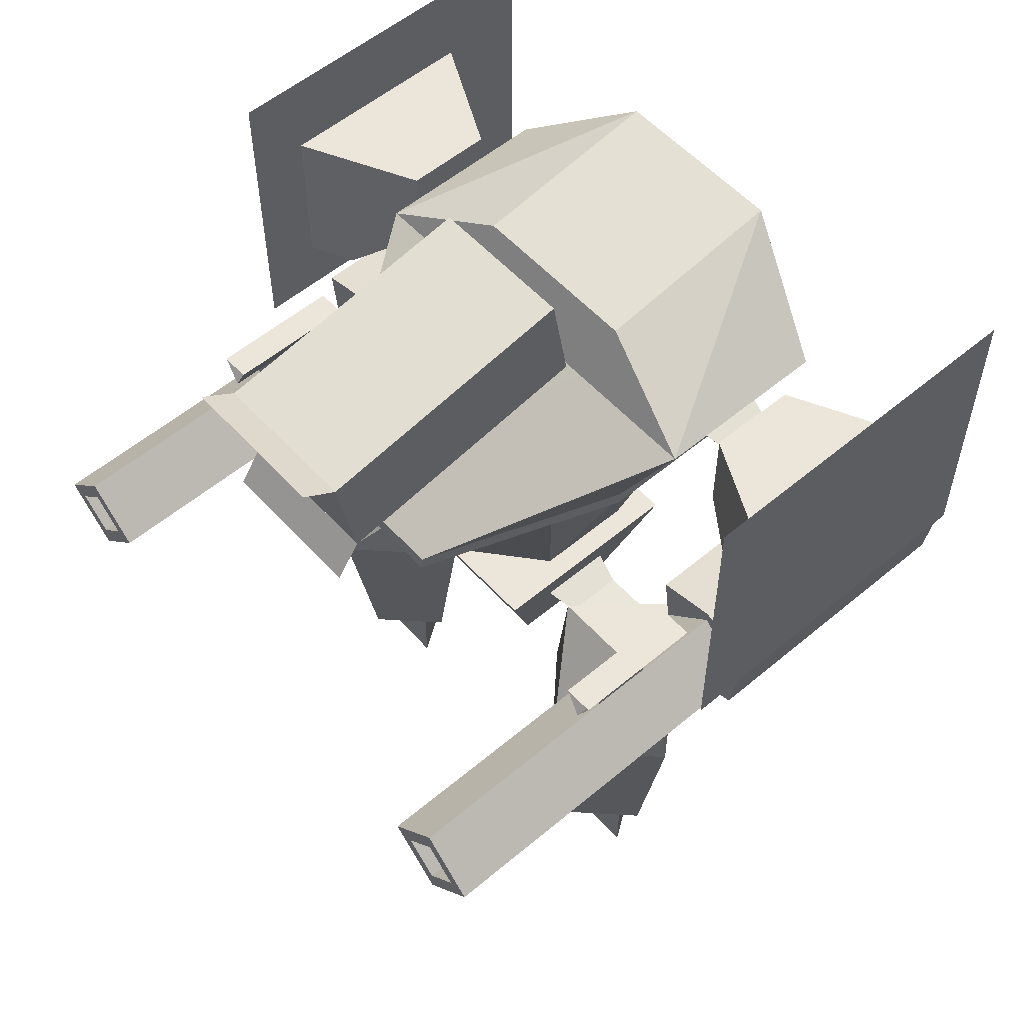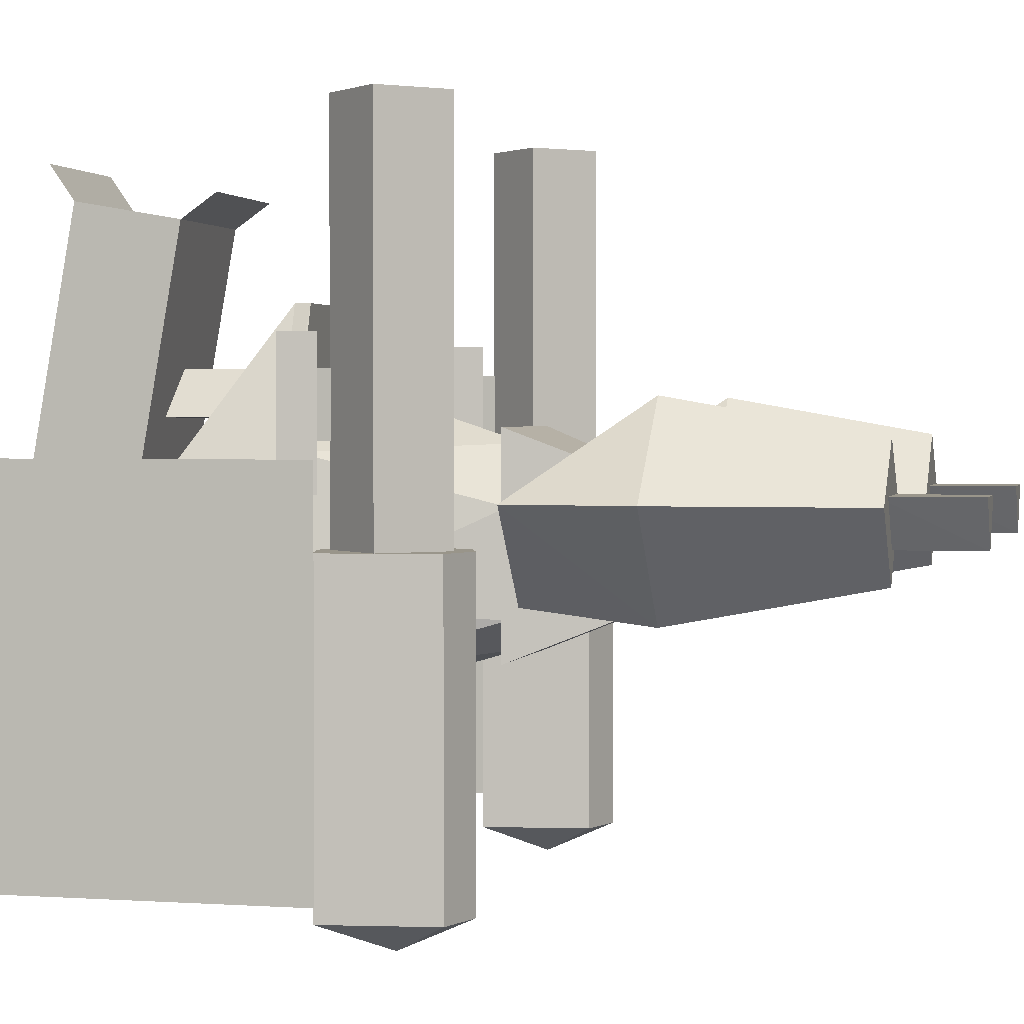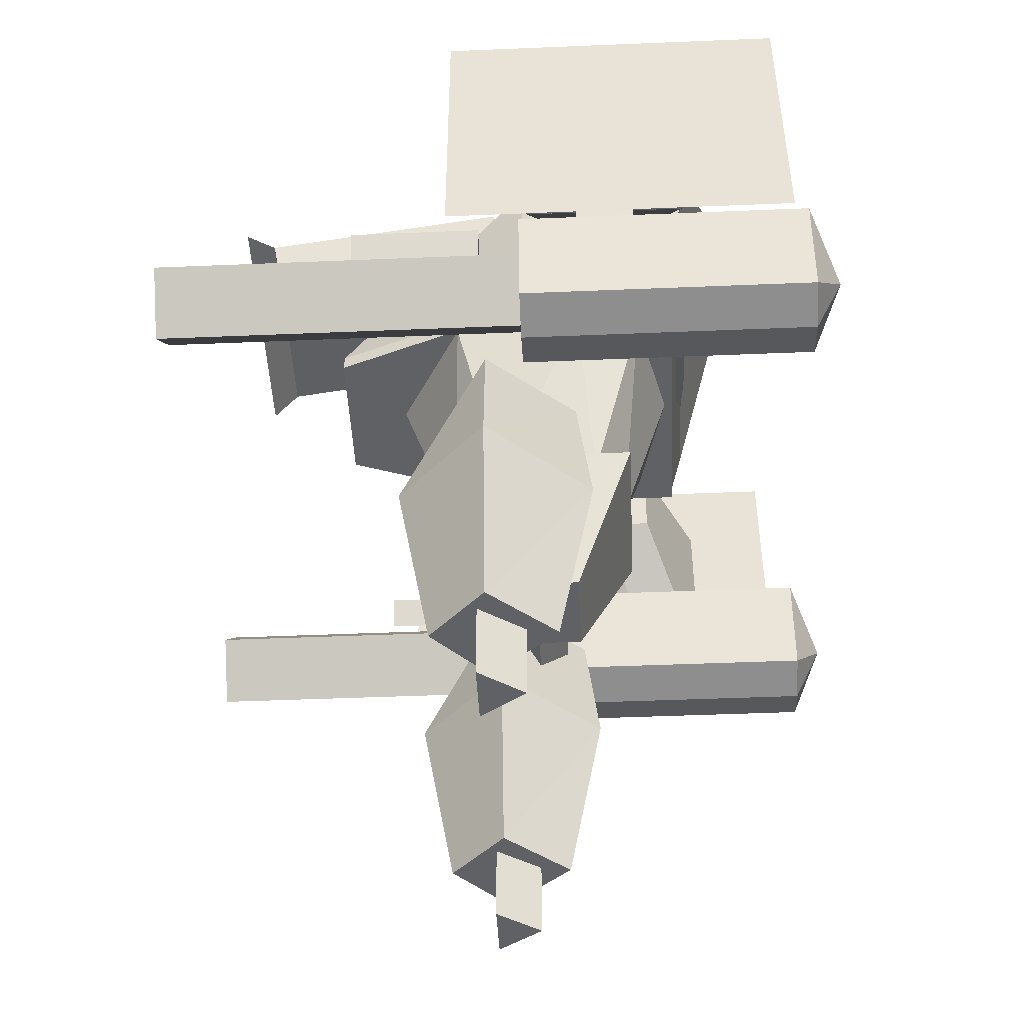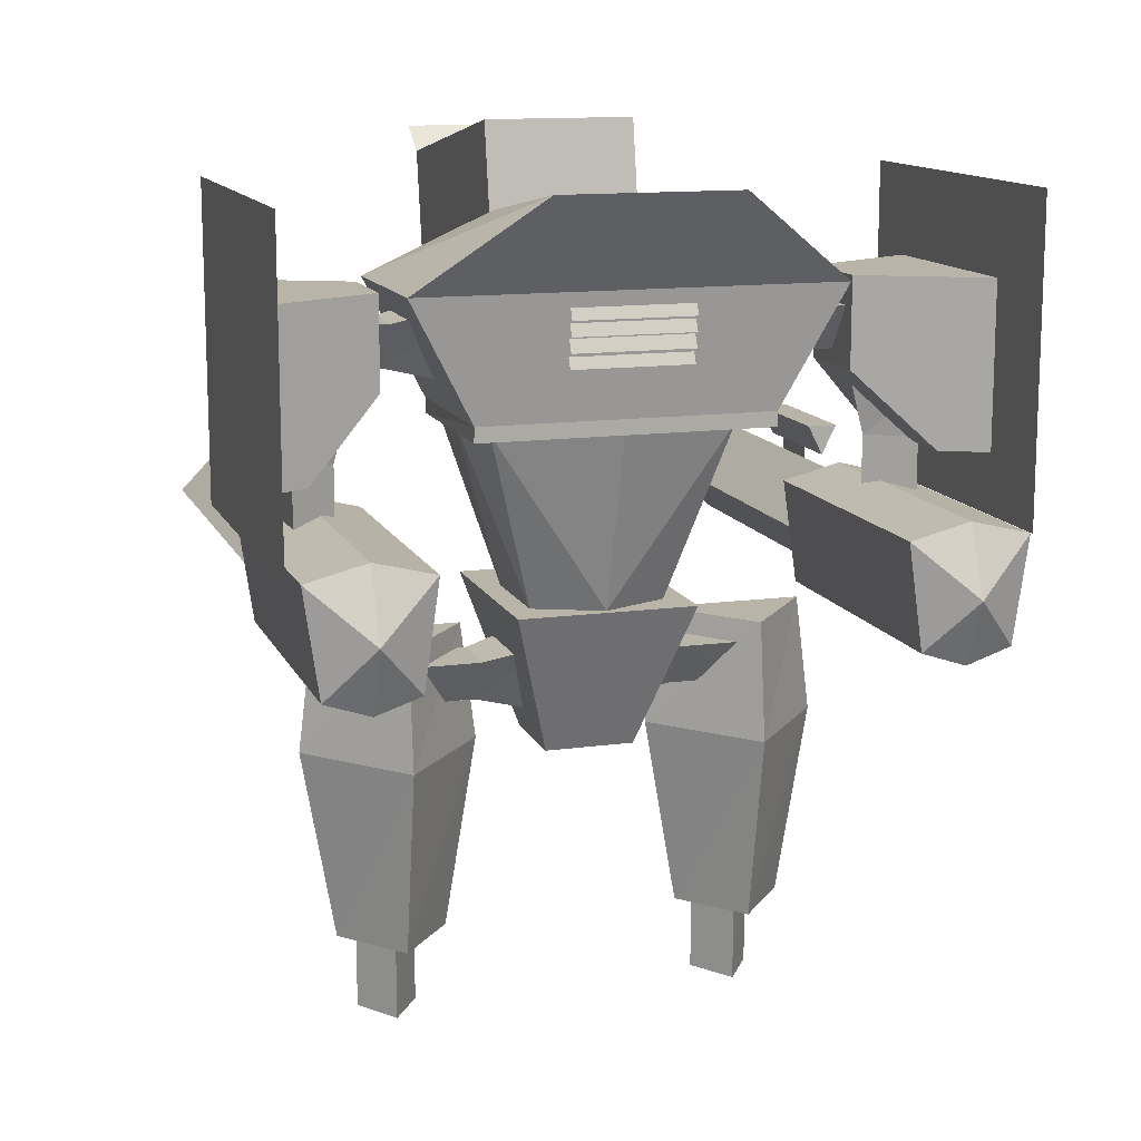
<metadata>
{"format":"obj","ext":"obj","renderer":"f3d","projection":"perspective","resolution":1024,"background":"white","views":[{"elev":55.7,"azim":48.6,"up":"+Y"},{"elev":2.0,"azim":-76.3,"up":"+Z"},{"elev":-46.7,"azim":92.7,"up":"+Y"},{"elev":13.1,"azim":162.5,"up":"+Y"}]}
</metadata>
<code>
o Default
v -4.5 -3.622 1.716
v -3.75 -3.625 1.212
v -4.5 -3.625 1.212
v -3.75 -3.622 1.716
v -3.75 -4 1.462
v -5 -3.5 1.087
v -4.5 -4 1.466
v -5 -4.125 1.466
v -5 -3.5 1.844
v -6.179 -3.625 1.212
v -6.929 -3.625 1.212
v -6.179 -3.622 1.716
v -6.929 -3.622 1.716
v -6.929 -4 1.462
v -5.679 -4.125 1.466
v -6.179 -4 1.466
v -5.679 -3.5 1.087
v -5.679 -3.5 1.844
v -7.054 -0.7501 0.4937
v -7.804 -0.7501 0.4937
v -7.054 -0.747 0.9968
v -7.804 -0.747 0.9968
v -7.804 -1.125 0.7437
v -6.554 -1.25 0.7468
v -7.054 -1.125 0.7468
v -6.554 -0.6251 0.3687
v -6.554 -0.6251 1.125
v -4.125 -0.6251 1.125
v -3.625 -0.7501 0.4937
v -4.125 -0.6251 0.3687
v -3.625 -0.747 0.9968
v -2.875 -1.125 0.7437
v -2.875 -0.7501 0.4937
v -2.875 -0.747 0.9968
v -3.625 -1.125 0.7468
v -4.125 -1.25 0.7468
v -4.875 -1.088 0.02495
v -5.875 -0.9751 0.07495
v -4.875 -0.9751 0.07495
v -5.875 -1.088 0.02495
v -4.875 -0.9626 -5.024e-05
v -5.875 -0.8501 0.04995
v -4.875 -0.8501 0.04995
v -5.875 -0.9626 -5.024e-05
v -4.875 -0.8376 -0.01255
v -5.875 -0.7251 0.03745
v -4.875 -0.7251 0.03745
v -5.875 -0.8376 -0.01255
v -4.875 -0.7126 -0.02505
v -5.875 -0.6001 0.02495
v -4.875 -0.6001 0.02495
v -5.875 -0.7126 -0.02505
v -5.748 -4.375 1.084
v -4.998 -4.375 1.834
v -5.748 -4.375 1.834
v -4.998 -4.375 1.084
v -4.998 -3.125 2.334
v -5.748 -3.125 2.334
v -6.123 -3.125 2.334
v -6.123 -3.125 1.834
v -6.123 -3.125 1.084
v -6.123 -3.125 0.5841
v -5.748 -3.125 0.5841
v -4.998 -3.125 0.5841
v -4.623 -3.125 0.5841
v -4.623 -3.125 1.834
v -4.623 -3.125 2.334
v -4.623 -3.125 1.084
v -5.373 -3.125 0.6467
v -6.373 -1.625 0.4592
v -5.373 -1.625 0.2092
v -5.935 -3.125 0.8967
v -5.935 -3.125 1.74
v -6.498 -1.625 1.022
v -6.373 -1.625 2.147
v -5.373 -3.125 2.209
v -4.373 -1.625 2.147
v -5.373 -1.625 2.709
v -4.81 -3.125 1.74
v -4.248 -1.625 1.022
v -4.81 -3.125 0.8967
v -4.373 -1.625 0.4592
v -5.982 -1.625 0.1333
v -4.764 -1.625 1.571
v -5.982 -1.625 1.571
v -4.764 -1.625 0.1333
v -4.154 -1.625 1.571
v -4.154 -1.625 0.1334
v -4.764 -1.625 3.258
v -6.004 -1.625 3.258
v -6.592 -1.625 0.1333
v -6.592 -1.625 1.571
v -4.151 -1.5 1.572
v -4.75 -1.5 3.25
v -4.158 -1.5 0.1333
v -6.592 -1.5 0.1333
v -6.125 -1.5 0.1333
v -4.625 -1.5 0.1333
v -6.607 -1.5 1.572
v -6.004 -1.5 3.258
v -3.625 -0.5002 1.5
v -3.625 -0.5001 -4.976e-05
v -7.125 -0.5001 1.5
v -7.125 -0.5001 -4.976e-05
v -6.125 -0.5001 -4.976e-05
v -4.625 -0.5001 -4.976e-05
v -4.625 0.2499 -0.375
v -6.125 0.2499 -0.375
v -4.75 -0.5002 1.5
v -6 -0.5002 1.5
v -6.125 -0.5002 1.5
v -4.625 -0.0002293 1.25
v -6.125 -0.0002293 1.25
v -4.625 -0.5002 1.5
v -5.119 -0.9725 2.4
v -5.119 -0.2225 2.4
v -5.369 -0.9725 2.778
v -5.372 -0.2225 2.778
v -4.991 -1.473 2.278
v -5.369 -1.473 2.903
v -5.622 -0.2225 2.403
v -5.622 -0.9725 2.403
v -5.747 -1.473 2.278
v -3.5 -0.5 0.375
v -2.5 -0.5 0.375
v -2.5 -0.5 -0.125
v -3.34 -1.339 0.7468
v -2.837 -1.839 0.9968
v -2.715 -1.339 1.125
v -3.215 -1.839 0.7468
v -2.715 -1.339 0.3687
v -2.84 -1.839 0.4937
v -3.215 -2.589 0.7437
v -2.84 -2.589 0.4937
v -2.837 -2.589 0.9968
v -2.5 -1.875 1.625
v -2.875 -1.875 0.0625
v -2.5 -1.875 -0.125
v -2.875 -1.875 1.438
v -2.5 -2.375 2.125
v -2.5 0.25 -0.875
v -2.5 0.25 2.125
v -2.5 -2.375 -0.875
v -2.875 -1.875 1.125
v -3.5 -1.25 1.125
v -2.875 -1.875 0.375
v -3.5 -1.25 0.375
v -3.5 -0.5 1.125
v -2.875 -1.25 1.438
v -2.5 -0.5 1.625
v -2.5 -1.25 1.625
v -2.875 -1.25 0.0625
v -2.5 -1.25 -0.125
v -2.5 -0.5 1.125
v -8.299 -0.5 -0.125
v -8.299 -0.5 0.375
v -7.299 -0.5 0.375
v -8.084 -1.339 1.125
v -7.962 -1.839 0.9968
v -7.459 -1.339 0.7468
v -7.584 -1.839 0.7468
v -8.084 -1.339 0.3687
v -7.959 -1.839 0.4937
v -7.584 -2.589 0.7437
v -7.959 -2.589 0.4937
v -7.962 -2.589 0.9968
v -8.299 -1.875 -0.125
v -7.924 -1.875 0.0625
v -8.299 -1.875 1.625
v -7.924 -1.875 1.438
v -8.299 0.25 2.125
v -8.299 0.25 -0.875
v -8.299 -2.375 2.125
v -8.299 -2.375 -0.875
v -7.299 -1.25 1.125
v -7.924 -1.875 1.125
v -7.299 -1.25 0.375
v -7.924 -1.875 0.375
v -7.299 -0.5 1.125
v -7.924 -1.25 1.438
v -8.299 -0.5 1.625
v -8.299 -1.25 1.625
v -8.299 -1.25 -0.125
v -7.924 -1.25 0.0625
v -8.299 -0.5 1.125
v -3.076 -2.473 4.497
v -2.824 -2.743 4.622
v -3.079 -2.48 4.622
v -2.815 -2.743 4.497
v -3.079 -3.008 4.622
v -3.075 -3.013 4.497
v -3.34 -2.743 4.497
v -3.336 -2.743 4.622
v -3.422 -2.655 4.622
v -3.164 -2.393 4.622
v -2.738 -2.831 4.622
v -2.993 -3.096 4.622
v -2.653 -2.743 4.622
v -3.078 -2.305 4.622
v -3.508 -2.743 4.622
v -3.078 -3.185 4.622
v -2.653 -2.743 1.497
v -3.078 -3.185 1.497
v -3.508 -2.743 1.497
v -3.078 -2.305 1.497
v -3.587 -2.339 -1.003
v -3.087 -2.214 1.497
v -3.087 -2.214 -1.003
v -3.587 -2.339 1.497
v -3.462 -3.214 1.497
v -3.087 -2.776 1.497
v -3.524 -2.776 1.497
v -3.087 -3.339 1.497
v -3.462 -3.214 -1.003
v -3.524 -2.776 -1.003
v -2.587 -2.339 1.497
v -2.649 -2.776 1.497
v -2.712 -3.214 1.497
v -2.649 -2.776 -1.003
v -2.712 -3.214 -1.003
v -3.087 -2.776 -1.253
v -2.587 -2.339 -1.003
v -3.087 -3.339 -1.003
v -3.087 -2.339 2.747
v -3.087 -2.214 2.247
v -3.087 -2.214 2.747
v -3.087 -2.339 2.247
v -3.087 -2.214 1.872
v -3.212 -1.964 1.872
v -2.962 -1.964 1.872
v -3.087 -2.214 2.872
v -2.962 -1.964 2.872
v -3.212 -1.964 2.872
v -2.962 -1.964 2.997
v -3.212 -1.964 2.997
v -3.087 -2.214 2.997
v -7.701 -2.473 4.497
v -7.449 -2.743 4.622
v -7.704 -2.48 4.622
v -7.44 -2.743 4.497
v -7.704 -3.008 4.622
v -7.7 -3.013 4.497
v -7.965 -2.743 4.497
v -7.961 -2.743 4.622
v -8.047 -2.655 4.622
v -7.789 -2.393 4.622
v -7.363 -2.831 4.622
v -7.618 -3.096 4.622
v -7.278 -2.743 4.622
v -7.703 -2.305 4.622
v -8.133 -2.743 4.622
v -7.703 -3.185 4.622
v -7.278 -2.743 1.497
v -7.703 -3.185 1.497
v -8.133 -2.743 1.497
v -7.703 -2.305 1.497
v -8.212 -2.339 -1.003
v -7.712 -2.214 1.497
v -7.712 -2.214 -1.003
v -8.212 -2.339 1.497
v -8.087 -3.214 1.497
v -7.712 -2.776 1.497
v -8.149 -2.776 1.497
v -7.712 -3.339 1.497
v -8.087 -3.214 -1.003
v -8.149 -2.776 -1.003
v -7.212 -2.339 1.497
v -7.274 -2.776 1.497
v -7.337 -3.214 1.497
v -7.274 -2.776 -1.003
v -7.337 -3.214 -1.003
v -7.712 -2.776 -1.253
v -7.212 -2.339 -1.003
v -7.712 -3.339 -1.003
v -7.712 -2.339 2.747
v -7.712 -2.214 2.247
v -7.712 -2.214 2.747
v -7.712 -2.339 2.247
v -7.712 -2.214 1.872
v -7.837 -1.964 1.872
v -7.587 -1.964 1.872
v -7.712 -2.214 2.872
v -7.587 -1.964 2.872
v -7.837 -1.964 2.872
v -7.587 -1.964 2.997
v -7.837 -1.964 2.997
v -7.712 -2.214 2.997
v -5.98 0.2758 4.056
v -4.73 0.4786 4.345
v -4.73 0.2758 4.056
v -5.98 0.4786 4.345
v -5.98 -0.5859 3.904
v -4.73 -0.8756 4.106
v -4.73 -0.5859 3.904
v -5.98 -0.8756 4.106
v -4.73 -0.1952 1.688
v -5.98 0.6665 1.84
v -4.73 0.6665 1.84
v -5.98 -0.1952 1.688
v -3.824 -6.056 1.802
v -3.855 -6.056 2.27
v -4.324 -6.056 1.802
v -3.386 -6.056 1.802
v -3.855 -6.056 1.239
v -3.855 -4.431 0.9343
v -3.105 -4.431 1.809
v -4.605 -4.431 1.809
v -3.855 -4.431 2.559
v -3.23 -3.431 1.809
v -4.48 -3.431 1.809
v -3.855 -3.431 1.059
v -3.855 -3.431 1.809
v -3.565 -5.973 1.873
v -3.565 -6.723 1.873
v -3.815 -5.973 1.494
v -3.819 -6.723 1.494
v -4.069 -6.723 1.869
v -4.069 -5.973 1.869
v -6.824 -6.056 1.802
v -6.855 -6.056 2.27
v -7.324 -6.056 1.802
v -6.386 -6.056 1.802
v -6.855 -6.056 1.239
v -6.855 -4.431 0.9343
v -6.105 -4.431 1.809
v -7.605 -4.431 1.809
v -6.855 -4.431 2.559
v -6.23 -3.431 1.809
v -7.48 -3.431 1.809
v -6.855 -3.431 1.059
v -6.855 -3.431 1.809
v -6.565 -5.973 1.873
v -6.565 -6.723 1.873
v -6.815 -5.973 1.494
v -6.819 -6.723 1.494
v -7.069 -6.723 1.869
v -7.069 -5.973 1.869
g Scene
f 1 2 3
f 1 4 2
f 5 2 4
f 6 7 8
f 6 3 7
f 8 1 9
f 8 7 1
f 7 4 1
f 7 5 4
f 3 5 7
f 3 2 5
f 9 3 6
f 9 1 3
f 10 11 12
f 11 13 12
f 13 11 14
f 15 16 17
f 16 10 17
f 18 12 15
f 12 16 15
f 12 13 16
f 13 14 16
f 16 14 10
f 14 11 10
f 17 10 18
f 10 12 18
f 19 20 21
f 20 22 21
f 22 20 23
f 24 25 26
f 25 19 26
f 27 21 24
f 21 25 24
f 21 22 25
f 22 23 25
f 25 23 19
f 23 20 19
f 26 19 27
f 19 21 27
f 28 29 30
f 28 31 29
f 32 33 34
f 29 32 35
f 29 33 32
f 35 34 31
f 35 32 34
f 36 31 28
f 36 35 31
f 30 35 36
f 30 29 35
f 31 33 29
f 31 34 33
f 37 38 39
f 37 40 38
f 41 42 43
f 41 44 42
f 45 46 47
f 45 48 46
f 49 50 51
f 49 52 50
f 53 54 55
f 53 56 54
f 55 57 58
f 55 54 57
f 55 58 59
f 53 60 61
f 53 55 60
f 53 61 62
f 56 63 64
f 56 53 63
f 56 64 65
f 54 66 67
f 54 68 66
f 54 56 68
f 56 65 68
f 53 62 63
f 55 59 60
f 54 67 57
f 59 65 62
f 59 67 65
f 69 70 71
f 69 72 70
f 72 73 74
f 73 75 74
f 76 77 78
f 76 79 77
f 72 74 70
f 79 80 77
f 79 81 80
f 81 82 80
f 73 76 75
f 76 78 75
f 81 69 82
f 69 71 82
f 83 84 85
f 83 86 84
f 86 87 84
f 86 88 87
f 89 84 87
f 85 89 90
f 85 84 89
f 91 85 92
f 91 83 85
f 92 85 90
f 89 93 94
f 89 87 93
f 87 95 93
f 87 88 95
f 83 96 97
f 83 91 96
f 86 97 98
f 86 83 97
f 88 98 95
f 88 86 98
f 91 99 96
f 91 92 99
f 90 94 100
f 90 89 94
f 92 90 99
f 90 100 99
f 101 94 93
f 102 101 95
f 101 93 95
f 99 100 103
f 96 103 104
f 96 99 103
f 97 104 105
f 97 96 104
f 102 106 107
f 106 108 107
f 106 105 108
f 95 98 102
f 98 106 102
f 105 104 108
f 98 105 106
f 98 97 105
f 100 109 110
f 100 94 109
f 110 103 100
f 94 101 109
f 111 112 113
f 111 114 112
f 114 101 112
f 103 111 113
f 113 107 108
f 113 112 107
f 103 108 104
f 103 113 108
f 102 107 101
f 107 112 101
f 115 116 117
f 116 118 117
f 119 115 120
f 115 117 120
f 116 121 118
f 117 118 122
f 118 121 122
f 120 117 123
f 117 122 123
f 123 122 119
f 122 115 119
f 122 121 115
f 121 116 115
f 124 125 126
f 127 128 129
f 127 130 128
f 131 130 127
f 131 132 130
f 129 132 131
f 129 128 132
f 132 133 130
f 132 134 133
f 133 134 135
f 128 134 132
f 128 135 134
f 130 135 128
f 130 133 135
f 136 137 138
f 136 139 137
f 140 141 142
f 140 143 141
f 144 139 145
f 146 145 147
f 146 144 145
f 137 146 147
f 147 148 124
f 147 145 148
f 139 149 145
f 145 150 148
f 145 151 150
f 138 152 153
f 138 137 152
f 137 147 152
f 153 124 126
f 153 147 124
f 139 151 149
f 139 136 151
f 124 154 125
f 124 148 154
f 148 150 154
f 155 156 157
f 158 159 160
f 159 161 160
f 160 161 162
f 161 163 162
f 162 163 158
f 163 159 158
f 161 164 163
f 164 165 163
f 166 165 164
f 163 165 159
f 165 166 159
f 159 166 161
f 166 164 161
f 167 168 169
f 168 170 169
f 171 172 173
f 172 174 173
f 175 170 176
f 177 175 178
f 175 176 178
f 177 178 168
f 157 179 177
f 179 175 177
f 175 180 170
f 179 181 175
f 181 182 175
f 183 184 167
f 184 168 167
f 184 177 168
f 155 157 183
f 157 177 183
f 180 182 170
f 182 169 170
f 156 185 157
f 185 179 157
f 185 181 179
f 186 187 188
f 186 189 187
f 189 190 187
f 189 191 190
f 188 192 186
f 188 193 192
f 192 189 186
f 192 191 189
f 194 188 195
f 194 193 188
f 190 196 187
f 190 197 196
f 195 198 199
f 195 196 198
f 193 191 192
f 193 190 191
f 200 197 194
f 200 201 197
f 202 201 203
f 202 198 201
f 203 200 204
f 203 201 200
f 205 198 202
f 205 199 198
f 204 199 205
f 204 200 199
f 206 207 208
f 206 209 207
f 210 211 212
f 210 213 211
f 214 212 215
f 214 210 212
f 211 216 207
f 211 217 216
f 218 219 217
f 218 220 219
f 221 206 208
f 221 215 206
f 221 222 219
f 221 208 222
f 208 216 222
f 208 207 216
f 213 217 211
f 213 218 217
f 223 210 214
f 223 213 210
f 221 214 215
f 221 223 214
f 224 225 226
f 224 227 225
f 228 229 230
f 231 232 233
f 234 229 235
f 234 230 229
f 236 230 234
f 236 228 230
f 228 235 229
f 228 236 235
f 212 207 209
f 212 211 207
f 220 221 219
f 220 223 221
f 220 213 223
f 220 218 213
f 215 209 206
f 215 212 209
f 217 222 216
f 217 219 222
f 237 238 239
f 237 240 238
f 240 241 238
f 240 242 241
f 239 243 237
f 239 244 243
f 243 240 237
f 243 242 240
f 245 239 246
f 245 244 239
f 241 247 238
f 241 248 247
f 246 249 250
f 246 247 249
f 244 242 243
f 244 241 242
f 251 248 245
f 251 252 248
f 253 252 254
f 253 249 252
f 254 251 255
f 254 252 251
f 256 249 253
f 256 250 249
f 255 250 256
f 255 251 250
f 257 258 259
f 257 260 258
f 261 262 263
f 261 264 262
f 265 263 266
f 265 261 263
f 262 267 258
f 262 268 267
f 269 270 268
f 269 271 270
f 272 257 259
f 272 266 257
f 272 273 270
f 272 259 273
f 259 267 273
f 259 258 267
f 264 268 262
f 264 269 268
f 274 261 265
f 274 264 261
f 272 265 266
f 272 274 265
f 275 276 277
f 275 278 276
f 279 280 281
f 282 283 284
f 285 280 286
f 285 281 280
f 287 281 285
f 287 279 281
f 279 286 280
f 279 287 286
f 263 258 260
f 263 262 258
f 271 272 270
f 271 274 272
f 271 264 274
f 271 269 264
f 266 260 257
f 266 263 260
f 268 273 267
f 268 270 273
f 288 289 290
f 288 291 289
f 292 293 294
f 292 295 293
f 292 290 288
f 292 294 290
f 296 297 298
f 296 299 297
f 294 299 296
f 294 292 299
f 294 298 290
f 294 296 298
f 299 288 297
f 299 292 288
f 288 298 297
f 288 290 298
f 300 301 302
f 303 300 304
f 304 300 302
f 303 301 300
f 303 305 306
f 303 304 305
f 304 307 305
f 304 302 307
f 308 306 309
f 301 306 308
f 301 303 306
f 302 308 307
f 302 301 308
f 307 308 310
f 306 311 309
f 306 305 311
f 305 310 311
f 305 307 310
f 308 309 312
f 312 309 311
f 310 312 311
f 308 312 310
f 313 314 315
f 314 316 315
f 314 317 316
f 318 317 313
f 317 314 313
f 315 316 318
f 316 317 318
f 319 320 321
f 322 319 323
f 323 319 321
f 322 320 319
f 322 324 325
f 322 323 324
f 323 326 324
f 323 321 326
f 327 325 328
f 320 325 327
f 320 322 325
f 321 327 326
f 321 320 327
f 326 327 329
f 325 330 328
f 325 324 330
f 324 329 330
f 324 326 329
f 327 328 331
f 331 328 330
f 329 331 330
f 327 331 329
f 332 333 334
f 333 335 334
f 333 336 335
f 337 336 332
f 336 333 332
f 334 335 337
f 335 336 337

</code>
